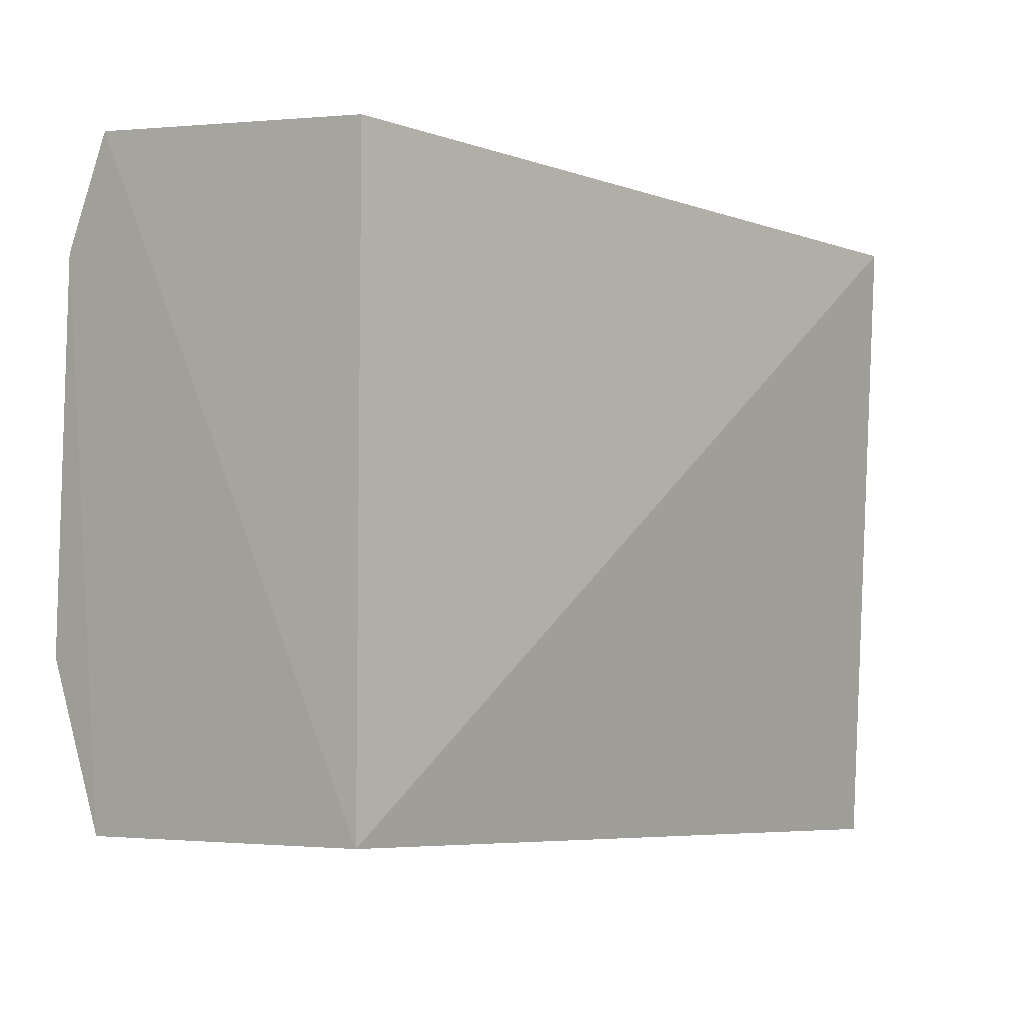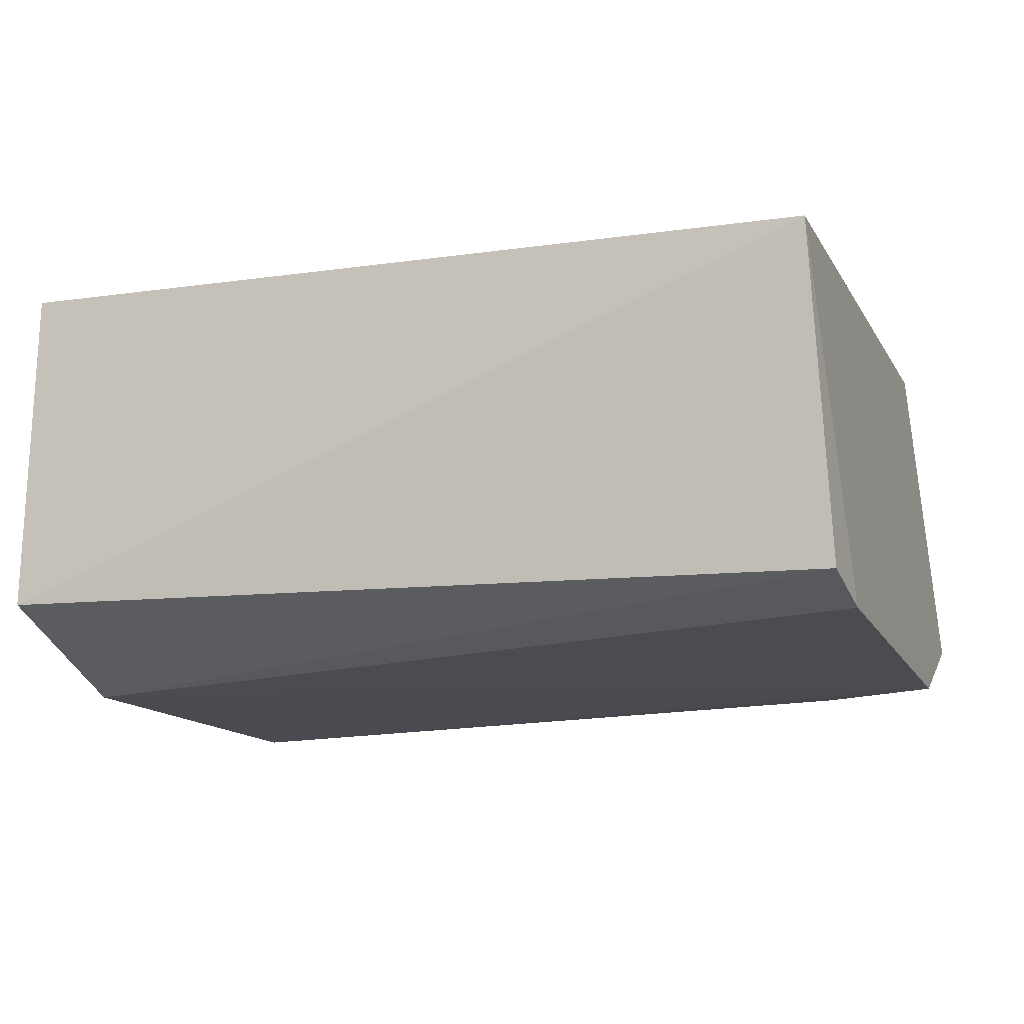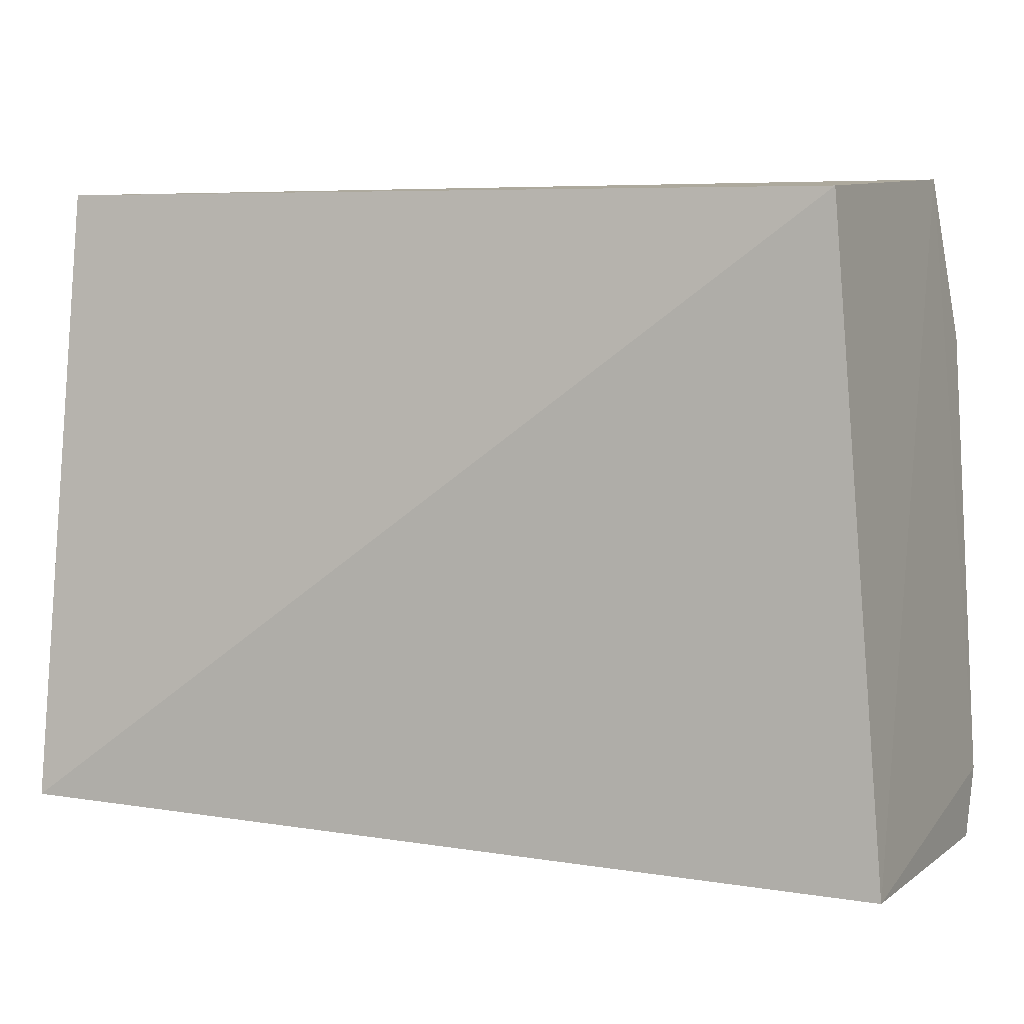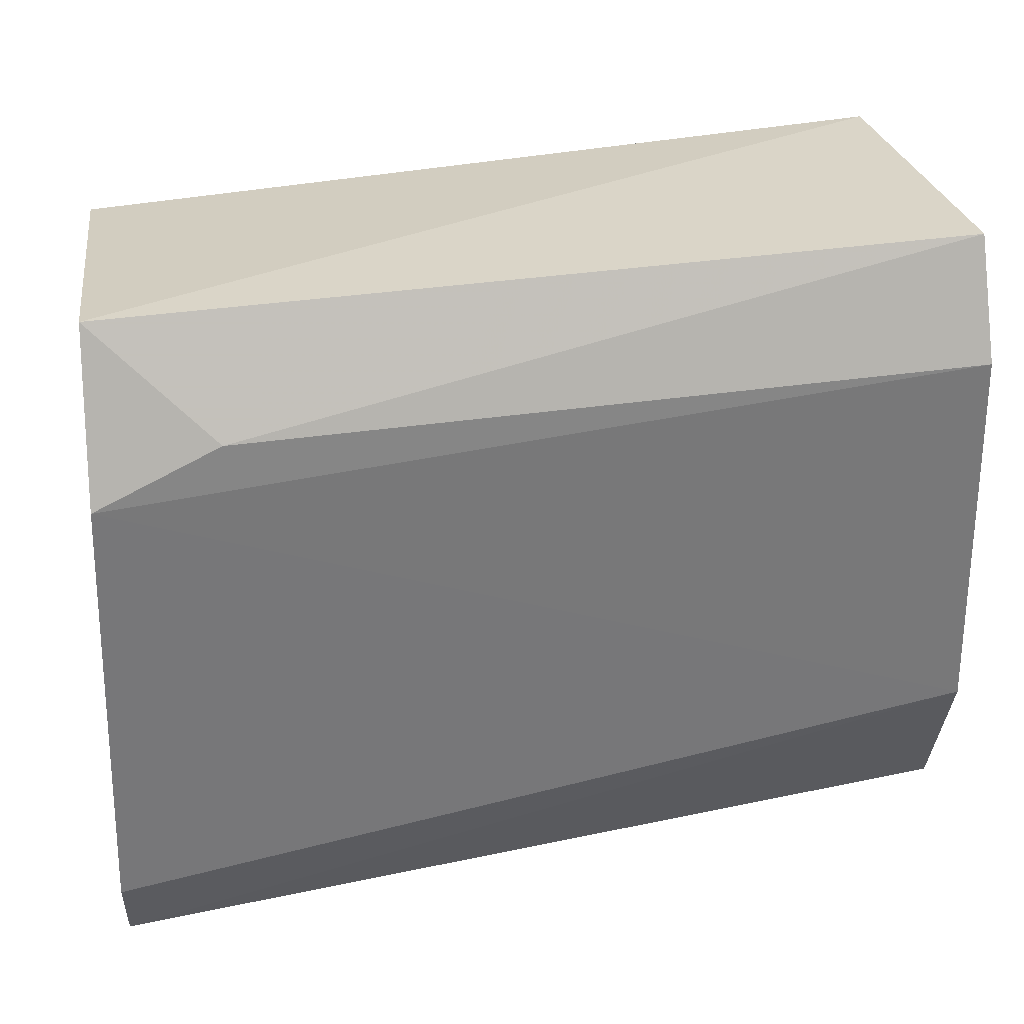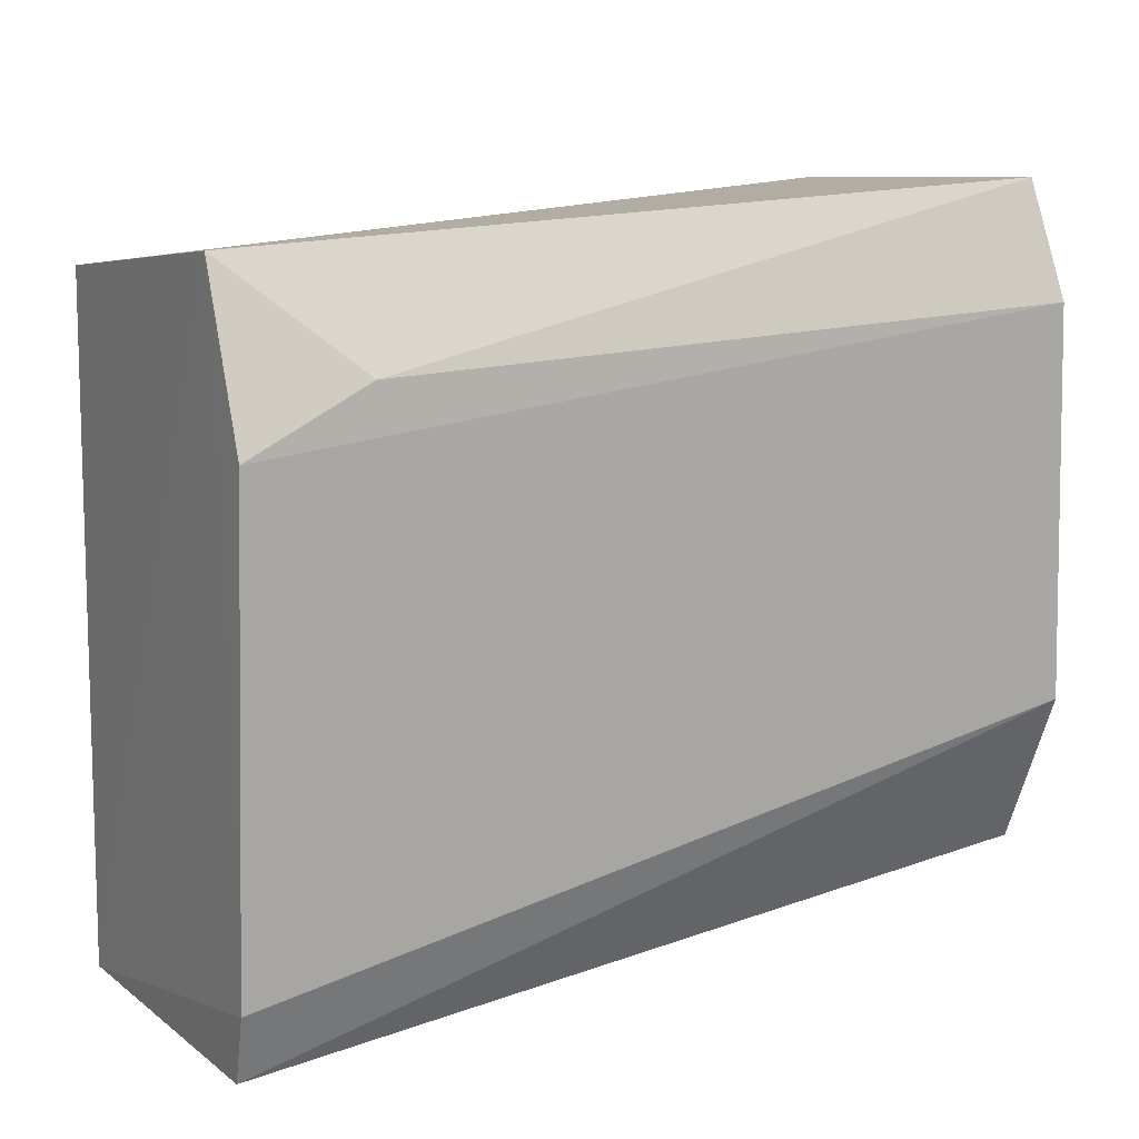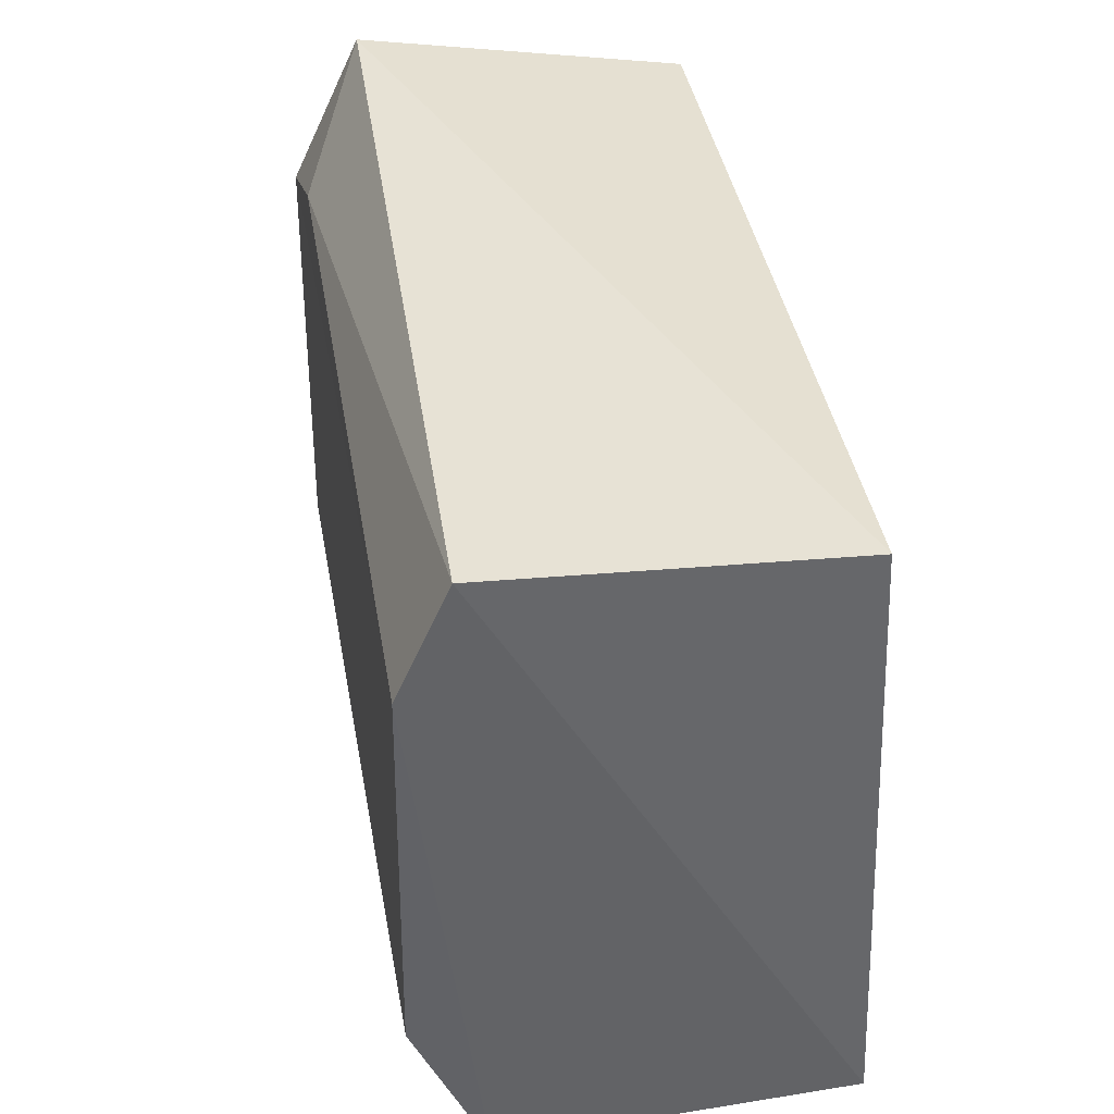
<metadata>
{"format":"obj","ext":"obj","renderer":"f3d","projection":"perspective","resolution":1024,"background":"white","views":[{"elev":-1.4,"azim":-49.4,"up":"+Y"},{"elev":-15.4,"azim":21.2,"up":"+Z"},{"elev":-0.0,"azim":22.8,"up":"+Y"},{"elev":33.9,"azim":168.7,"up":"+Y"},{"elev":14.5,"azim":147.8,"up":"+Y"},{"elev":41.1,"azim":-100.0,"up":"+Y"}]}
</metadata>
<code>
v 0.1425 0.2267 -0.09388
v 0.1453 0.2315 -0.1755
v 0.1398 0.3993 -0.1622
v -0.06512 0.3965 -0.08502
v -0.07099 0.2387 -0.1645
v 0.1351 0.3872 -0.08179
v 0.1462 0.2485 -0.1809
v -0.07223 0.2428 -0.07928
v -0.06654 0.4032 -0.168
v -0.06928 0.2793 -0.1819
v 0.1419 0.3606 -0.1796
v -0.06707 0.3754 -0.1802
v 0.1117 0.374 -0.1786
f 5 2 1
f 6 1 3
f 6 3 4
f 7 1 2
f 7 3 1
f 8 5 1
f 8 6 4
f 8 1 6
f 9 4 3
f 9 8 4
f 9 5 8
f 10 7 2
f 10 2 5
f 11 3 7
f 11 7 10
f 12 10 5
f 12 5 9
f 12 11 10
f 13 9 3
f 13 3 11
f 13 12 9
f 13 11 12

</code>
